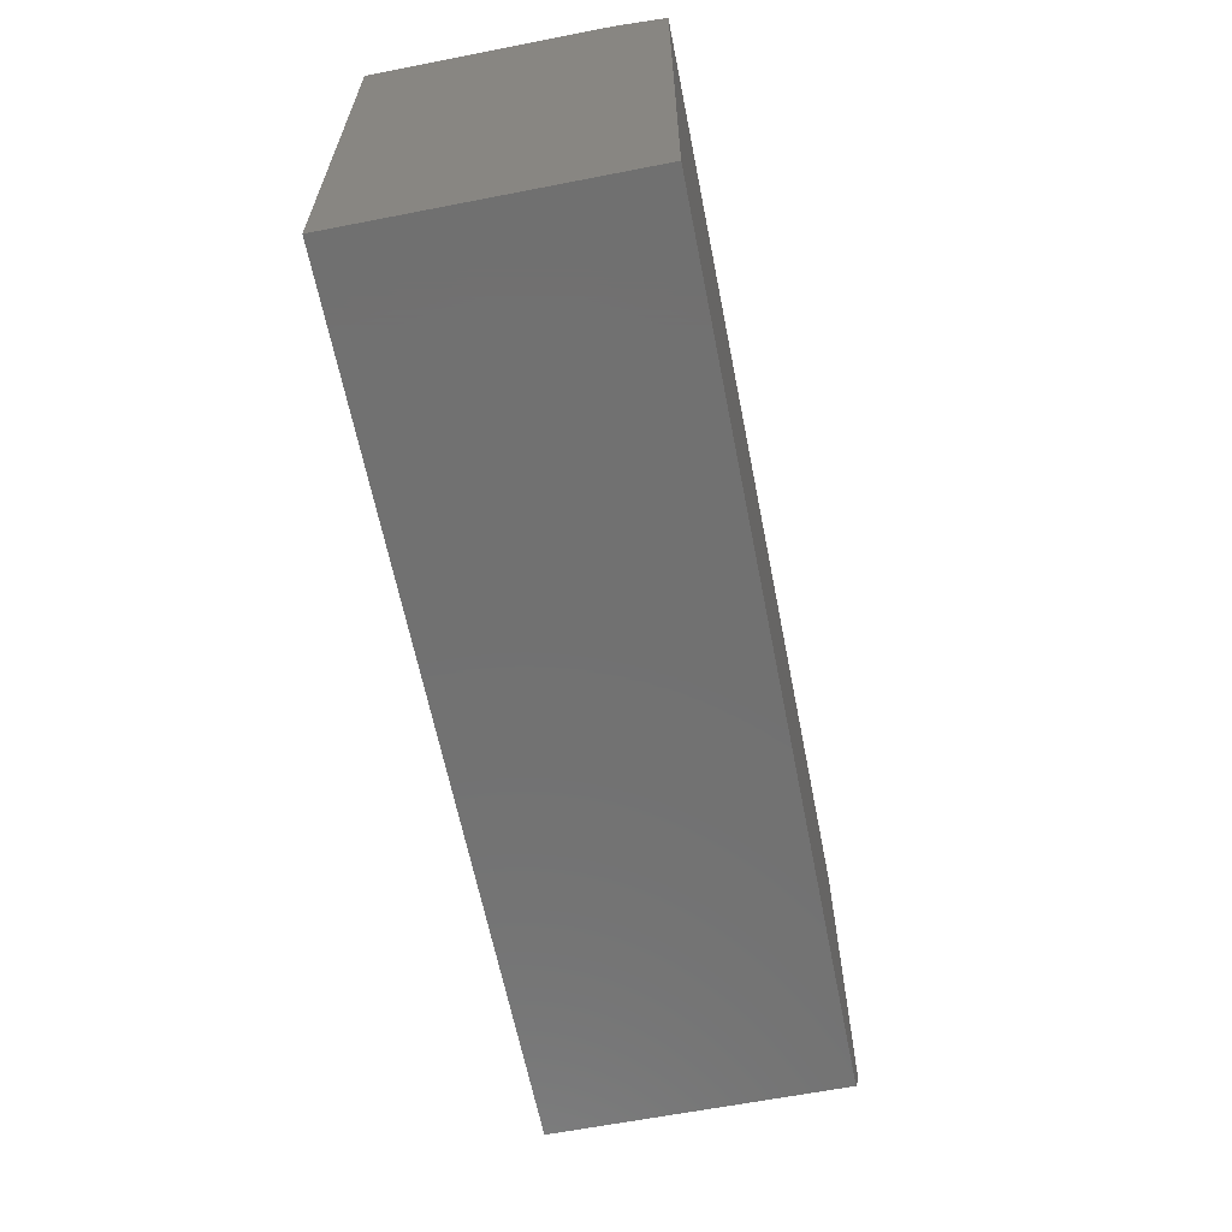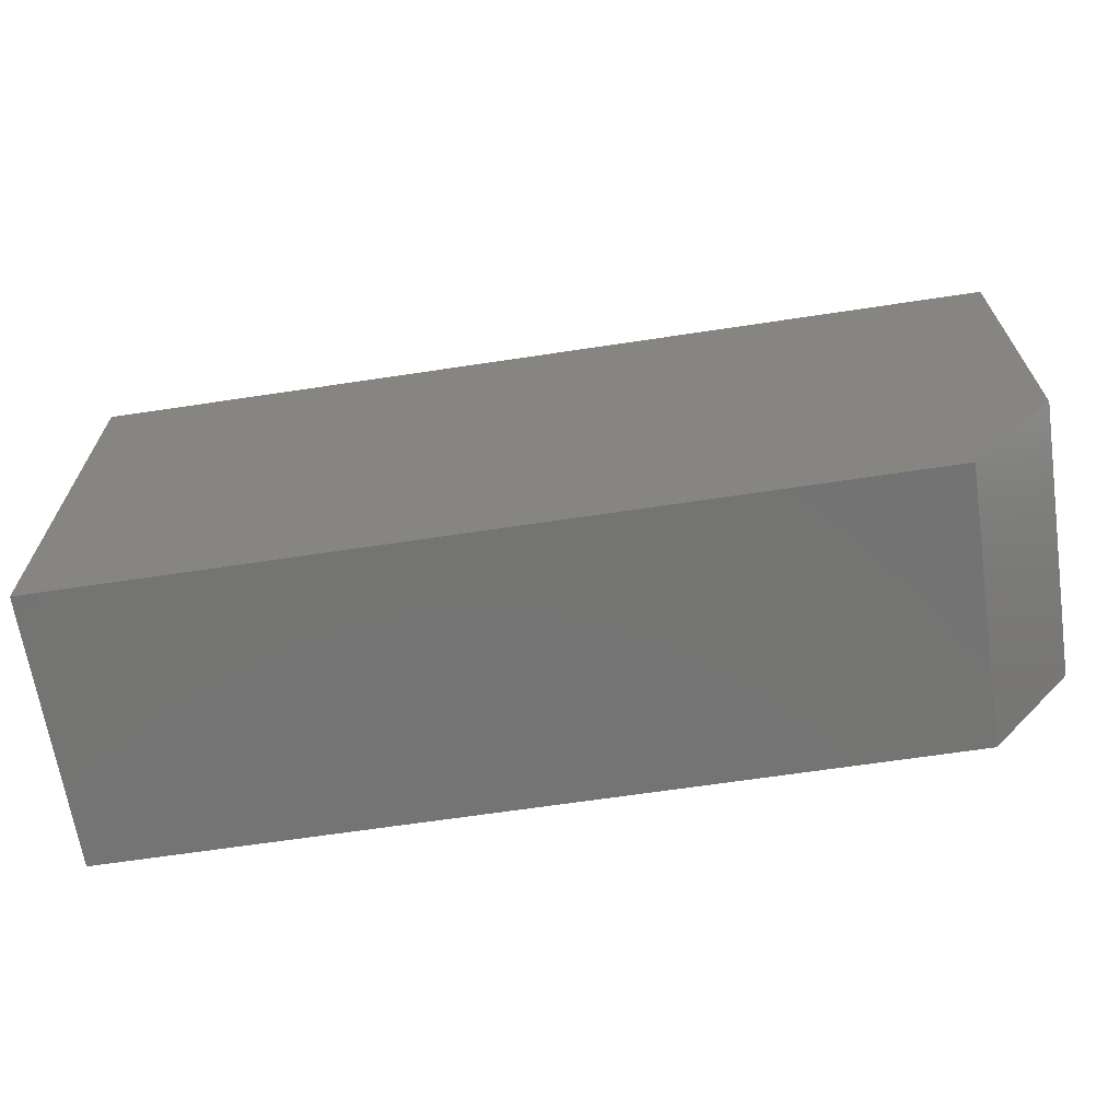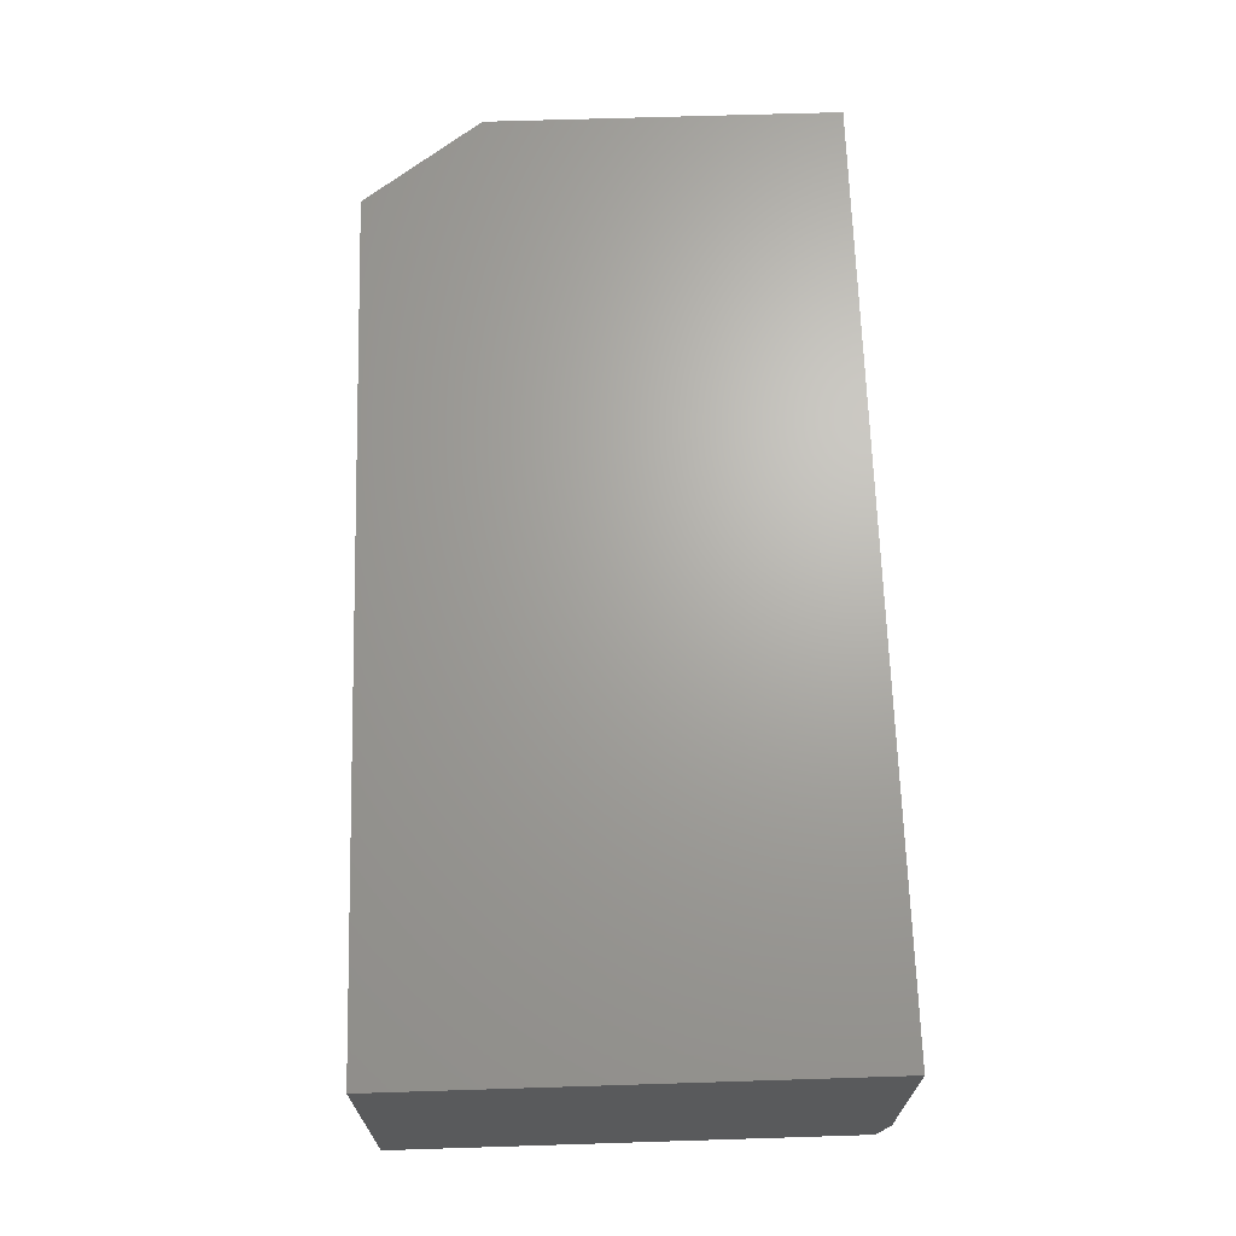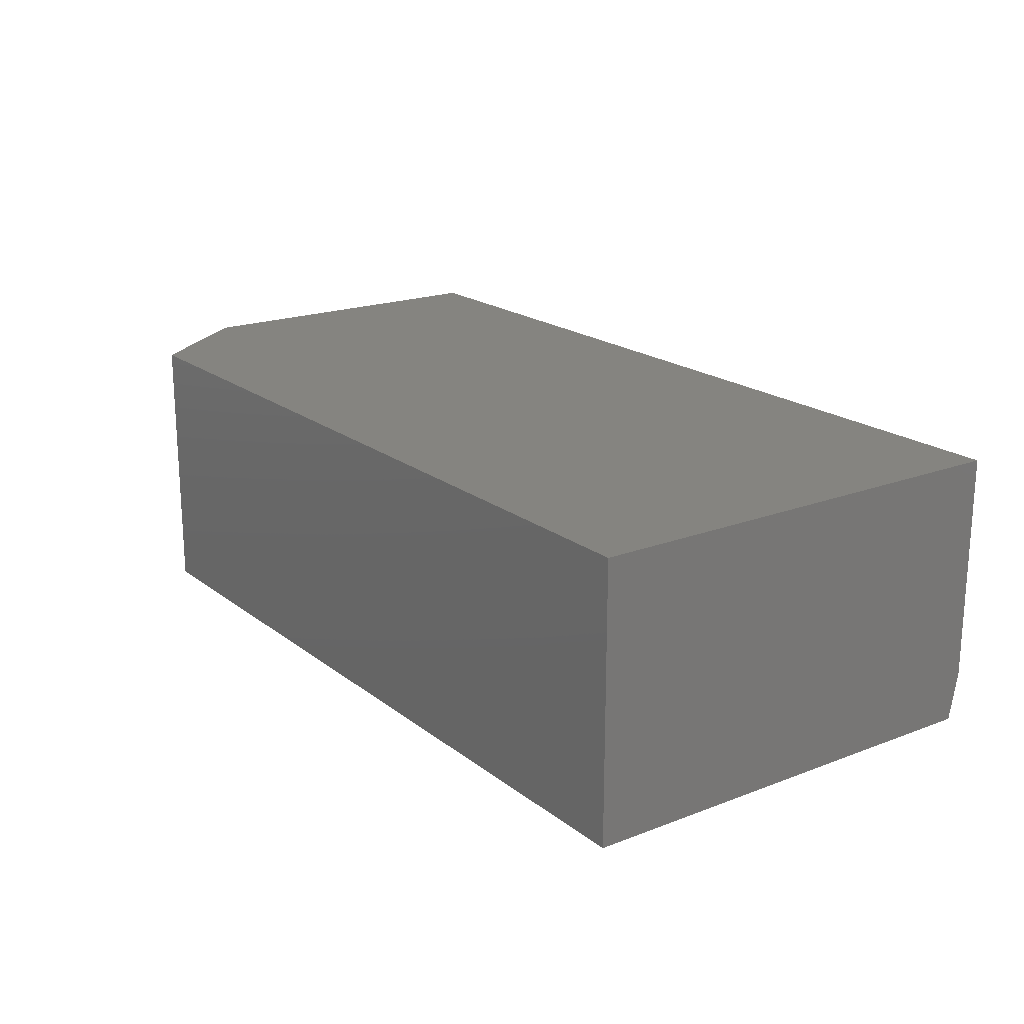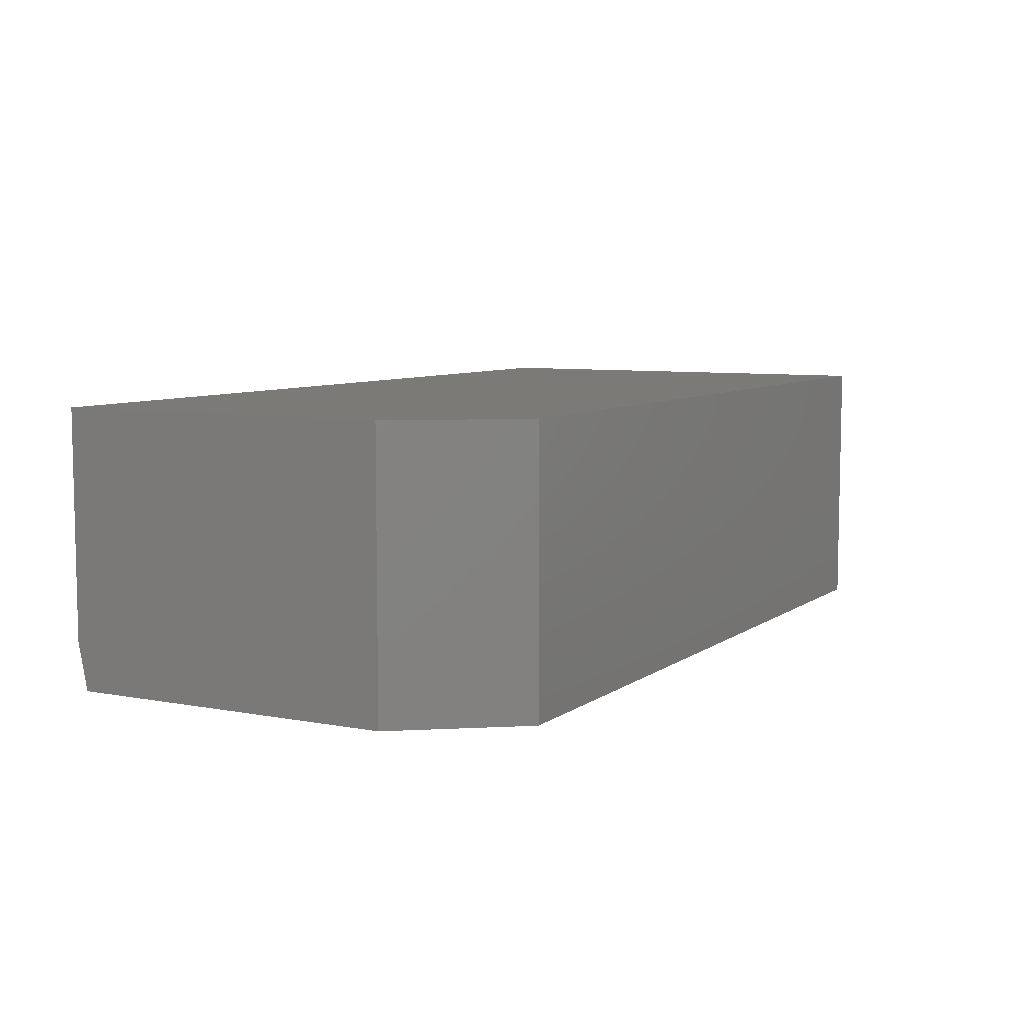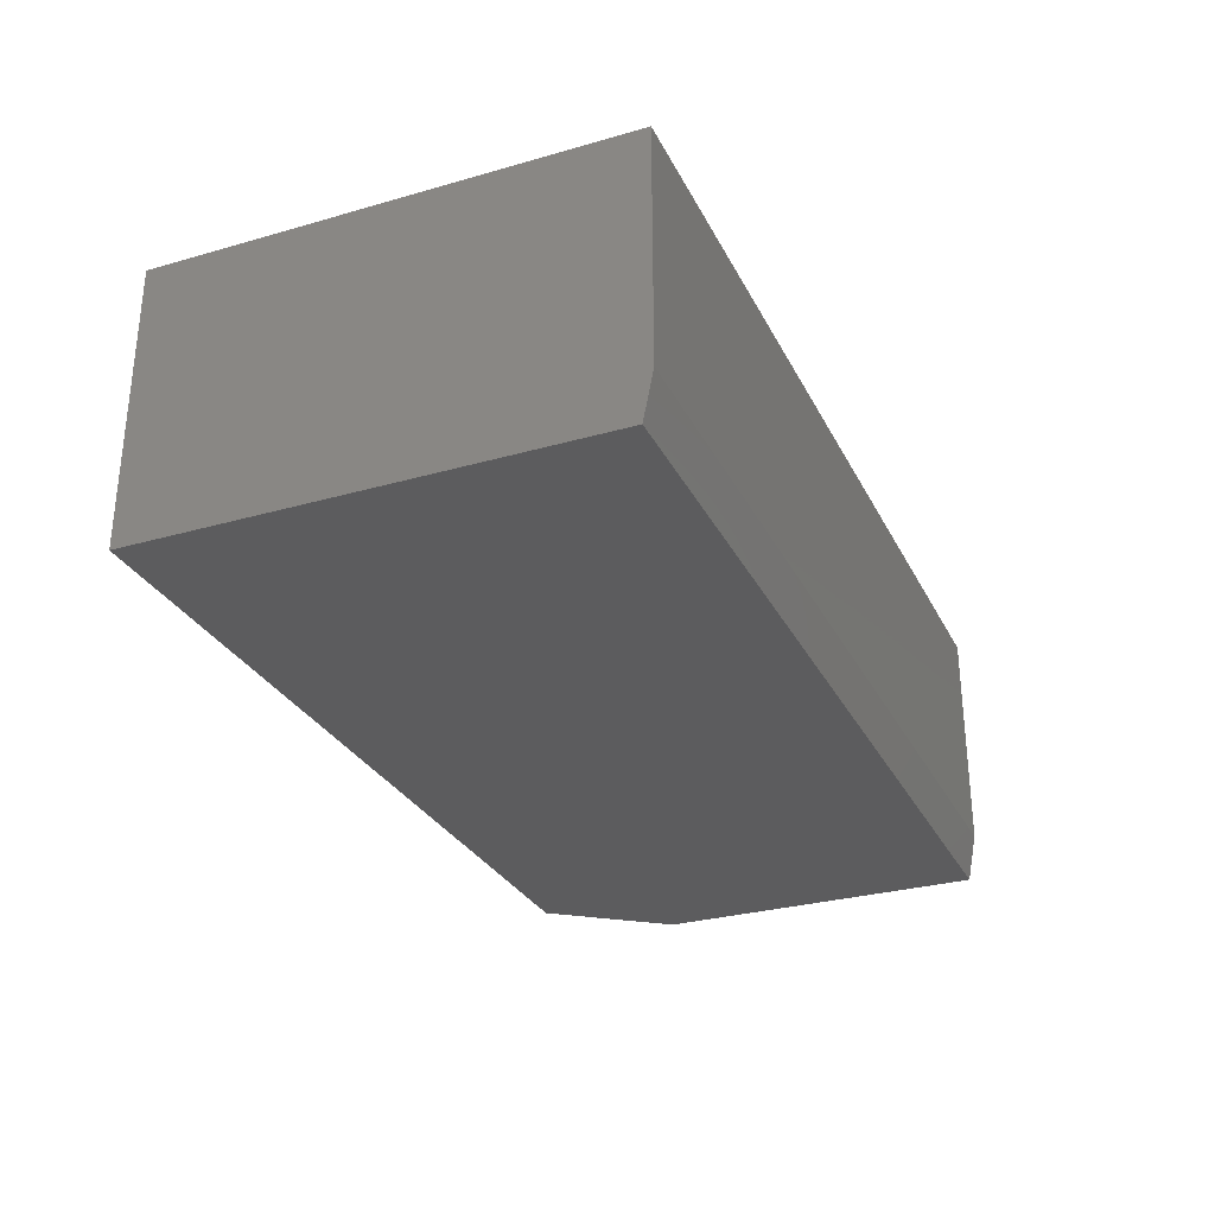
<metadata>
{"format":"stl","ext":"stl","renderer":"f3d","projection":"perspective","resolution":1024,"background":"white","views":[{"elev":-63.0,"azim":-78.8,"up":"+Z"},{"elev":-66.0,"azim":8.6,"up":"+Z"},{"elev":67.3,"azim":-91.8,"up":"+Y"},{"elev":19.4,"azim":-125.6,"up":"+Y"},{"elev":7.2,"azim":118.5,"up":"+Y"},{"elev":-29.5,"azim":-67.2,"up":"+Y"}]}
</metadata>
<code>
# stl→obj: 12 verts, 20 faces
v 0.75 -0.2266 0.09375
v 0.75 -0.001563 0.09375
v 0.75 -0.2266 0.3672
v 0.75 -0.001563 0.375
v 0.75 -0.1875 0.375
v 0 -0.2266 0.3672
v 0 -0.2266 0
v 0.6797 -0.2266 0
v 0 -0.1875 0.375
v 0 -0.001563 0.375
v 0 -0.001563 -1.378e-17
v 0.6797 -0.001563 -1.378e-17
f 1 2 3
f 3 2 4
f 3 4 5
f 6 7 3
f 3 7 8
f 3 8 1
f 9 10 6
f 6 10 11
f 6 11 7
f 10 9 4
f 4 9 5
f 5 9 3
f 3 9 6
f 11 10 12
f 12 10 4
f 12 4 2
f 7 11 8
f 8 11 12
f 2 1 12
f 12 1 8

</code>
